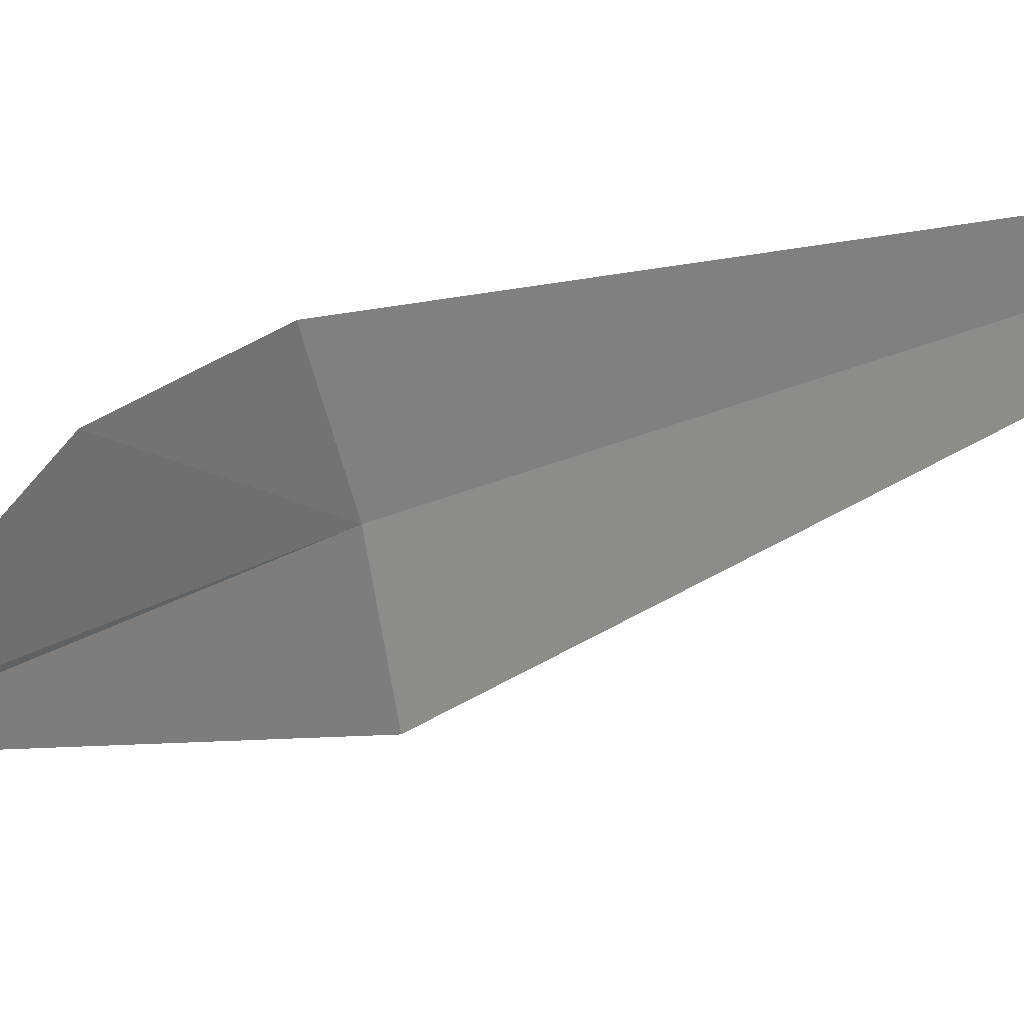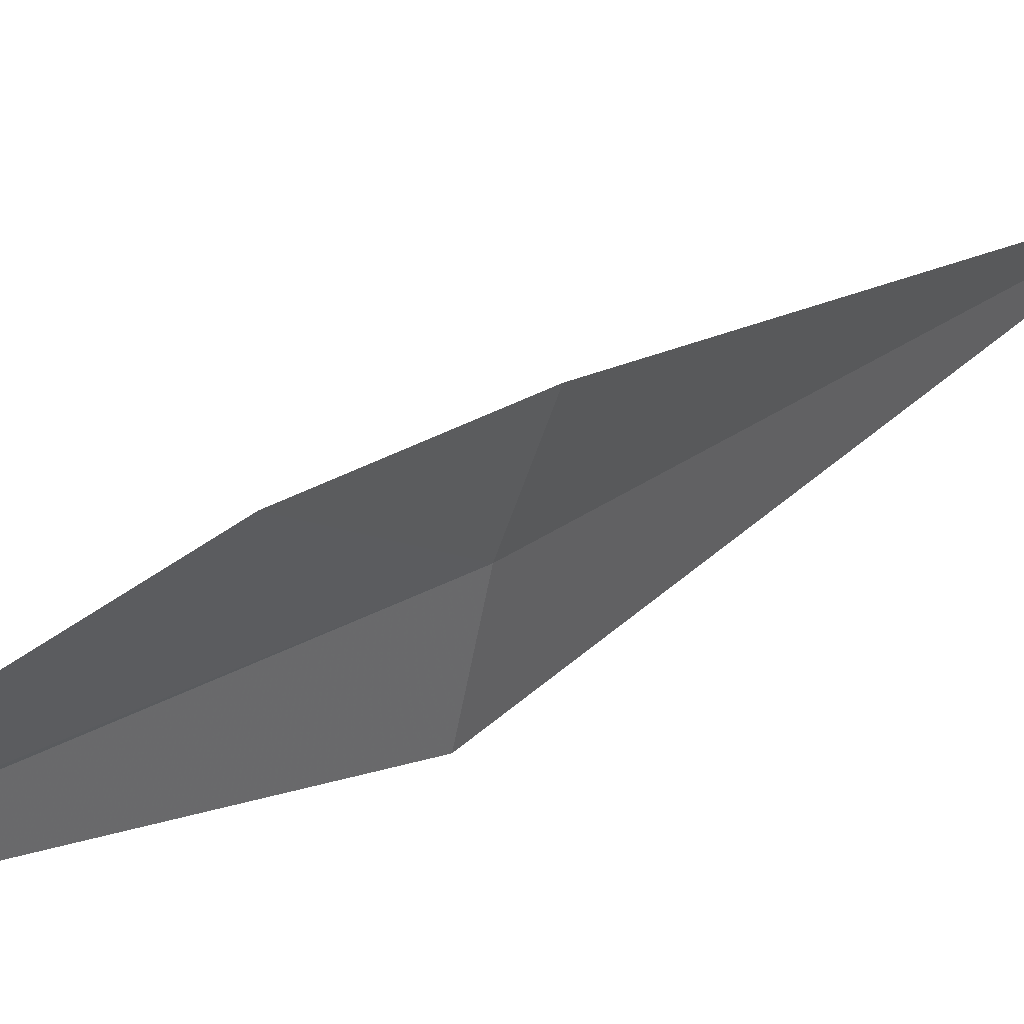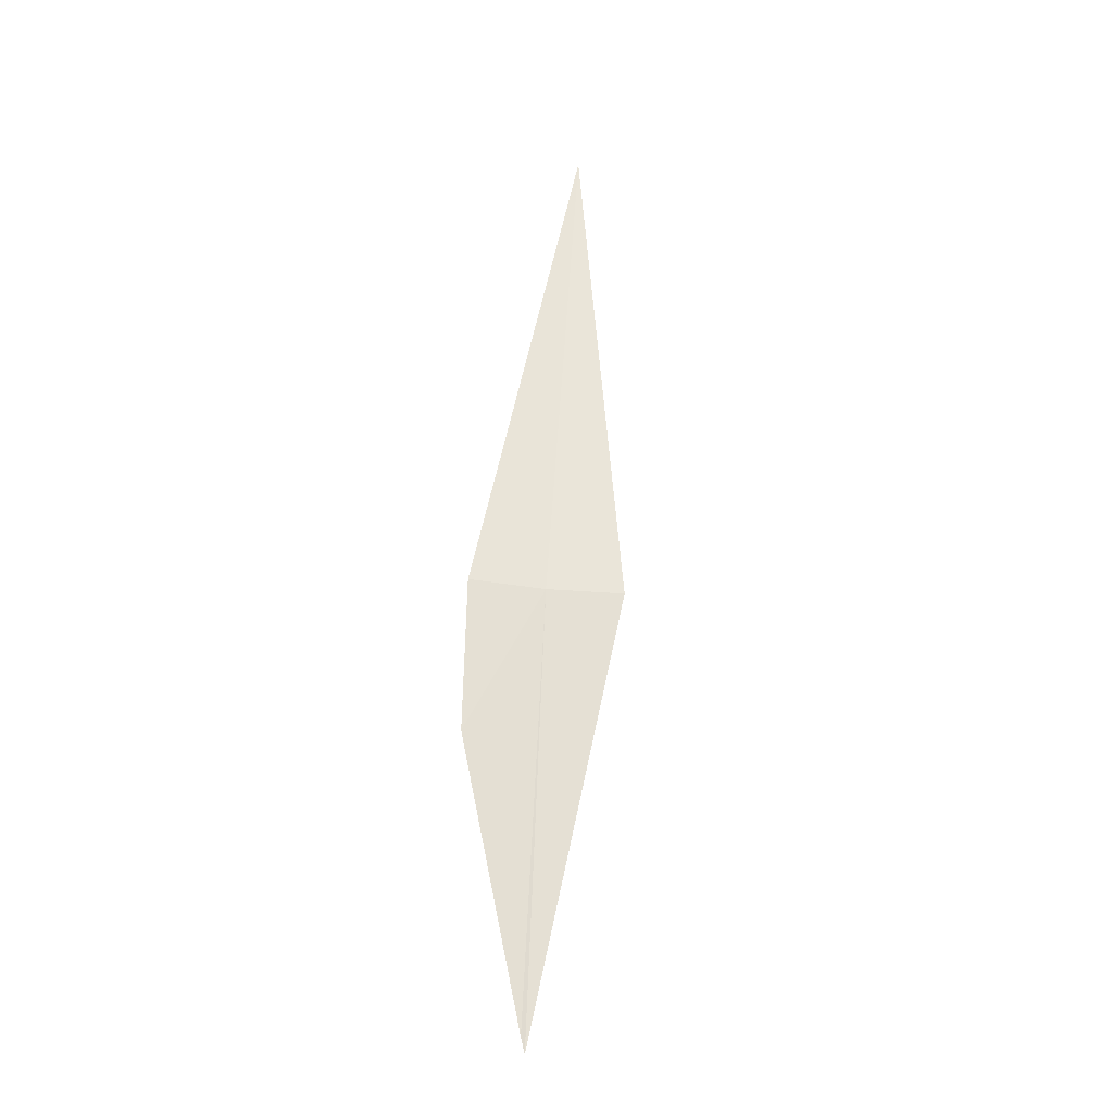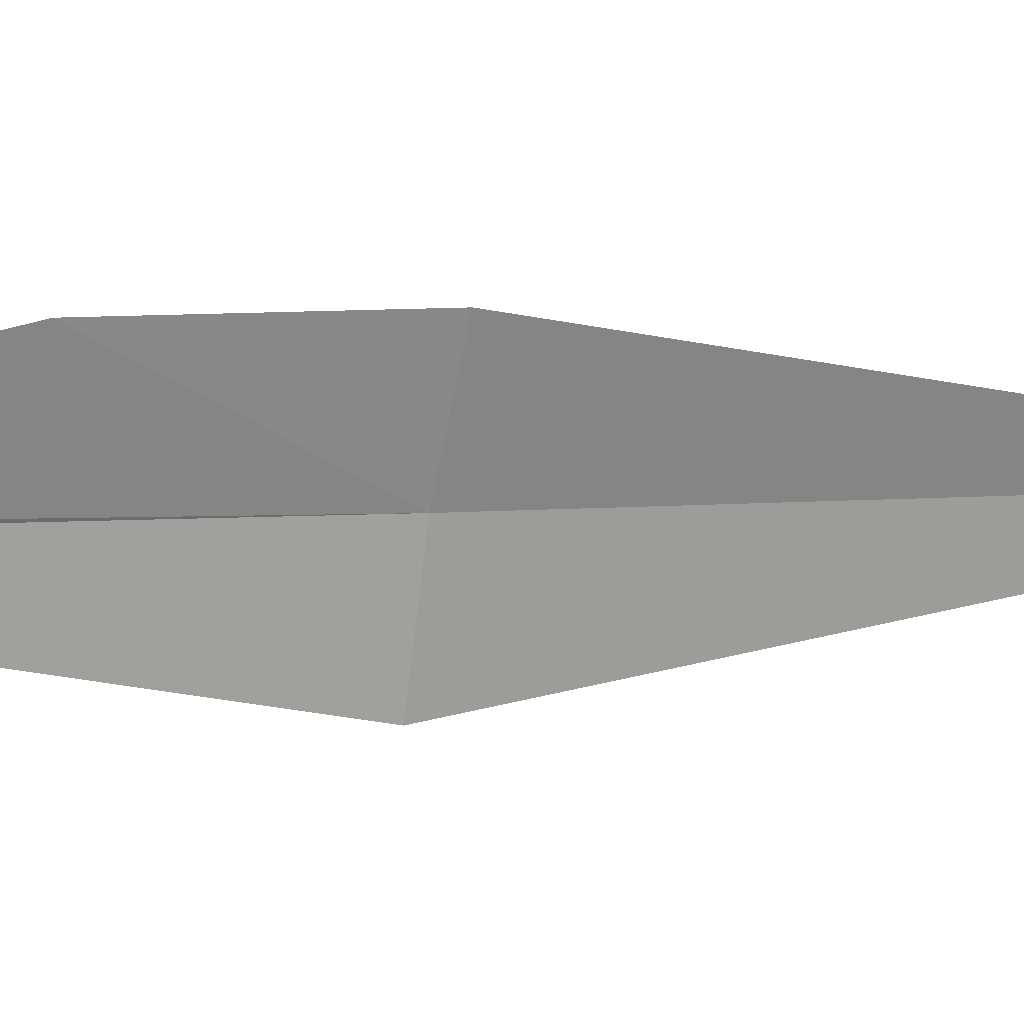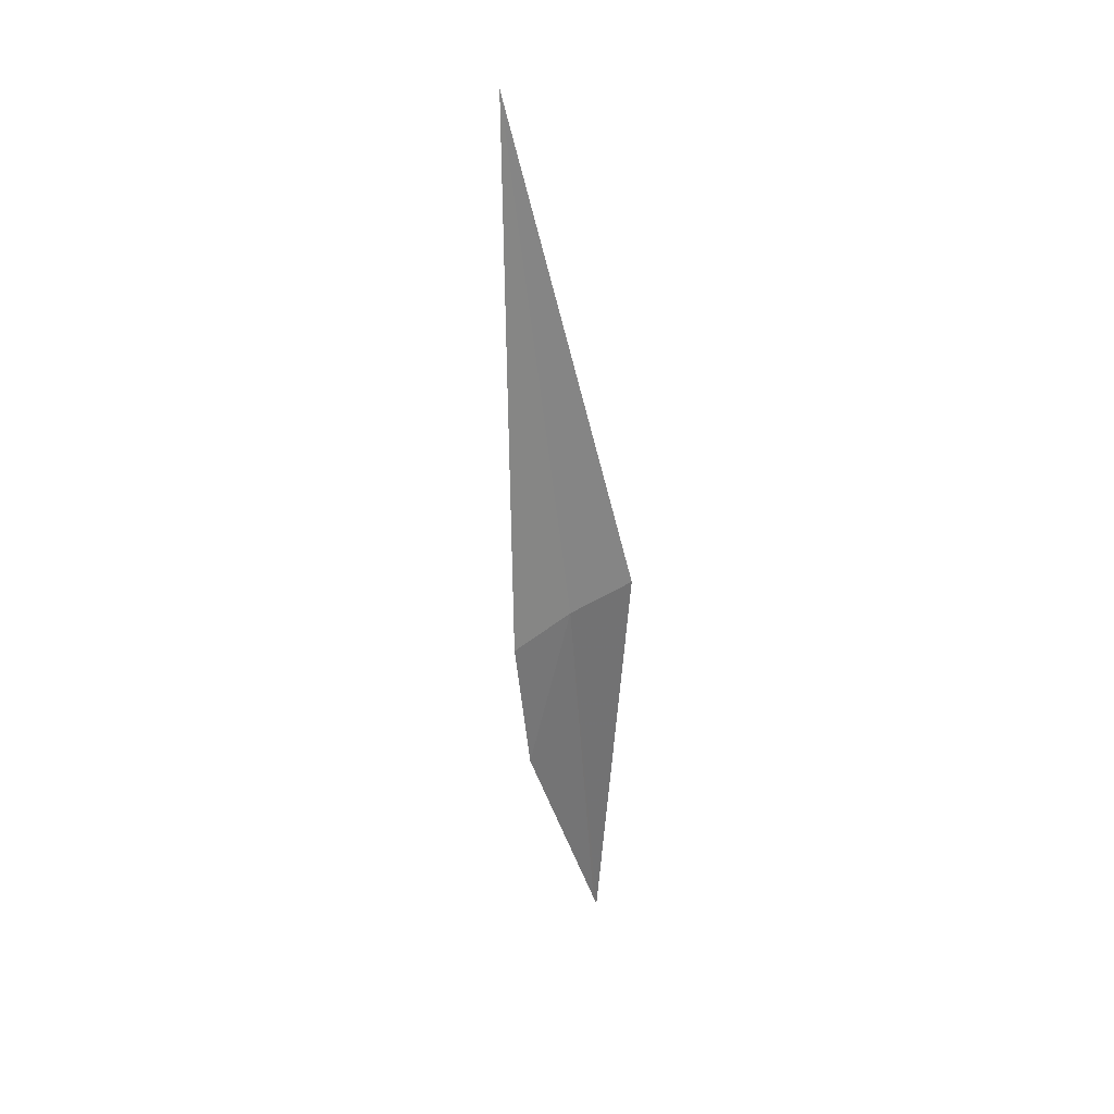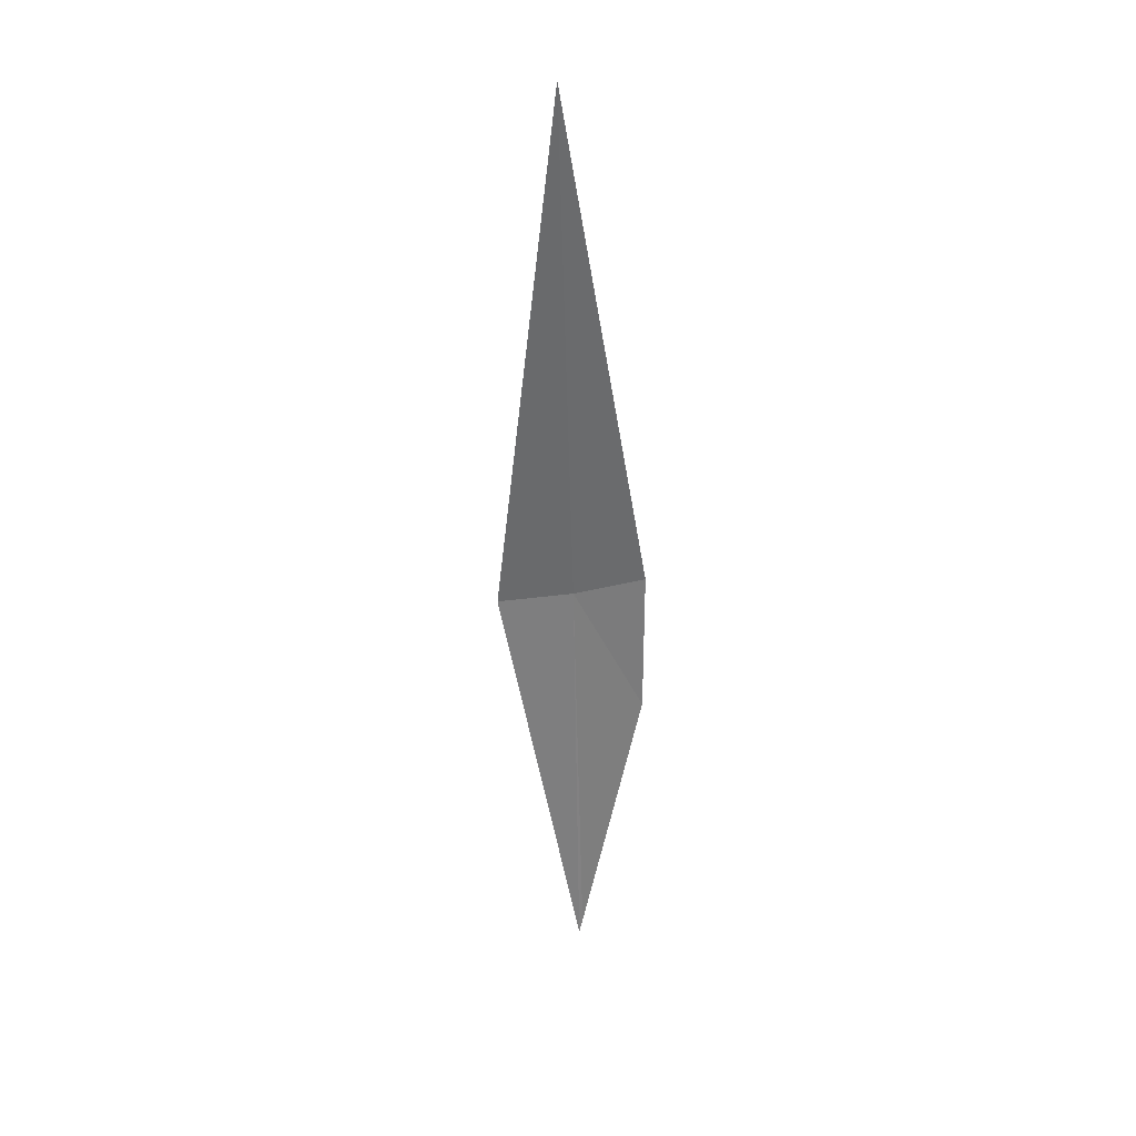
<metadata>
{"format":"obj","ext":"obj","renderer":"f3d","projection":"perspective","resolution":1024,"background":"white","views":[{"elev":-15.6,"azim":156.8,"up":"+Z"},{"elev":19.5,"azim":50.2,"up":"+Z"},{"elev":-13.6,"azim":102.1,"up":"+Y"},{"elev":2.5,"azim":73.0,"up":"+Z"},{"elev":50.1,"azim":68.0,"up":"+Y"},{"elev":20.2,"azim":-85.0,"up":"+Y"}]}
</metadata>
<code>
v 4.079 -10.28 4.429
v 4.118 -10.27 4.525
v 4.159 -10.48 4.521
v 4.194 -10.86 4.434
v 4.195 -10.88 4.429
v 4.055 -10.29 4.327
v 3.854 -9.571 4.429
f 1 3 2
f 1 4 3
f 1 5 4
f 1 6 5
f 1 2 7
f 1 7 6

</code>
